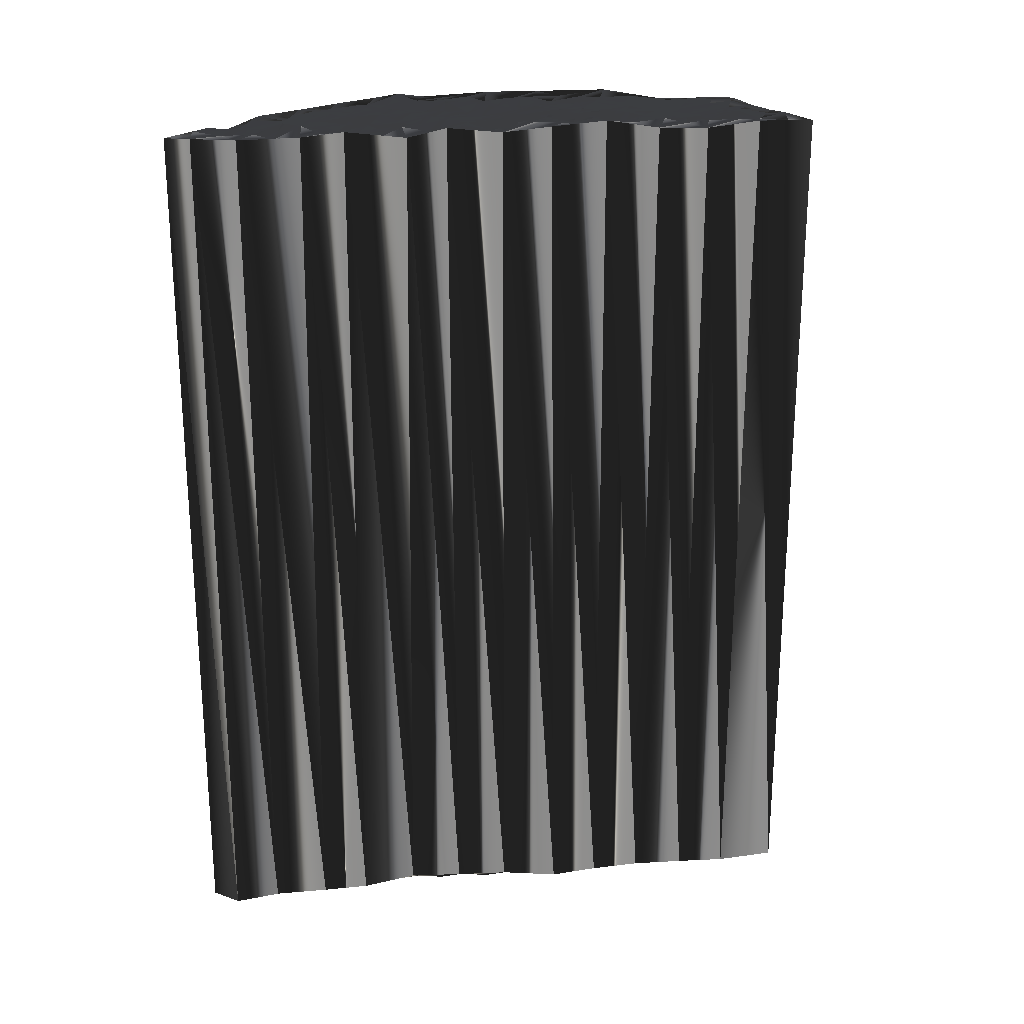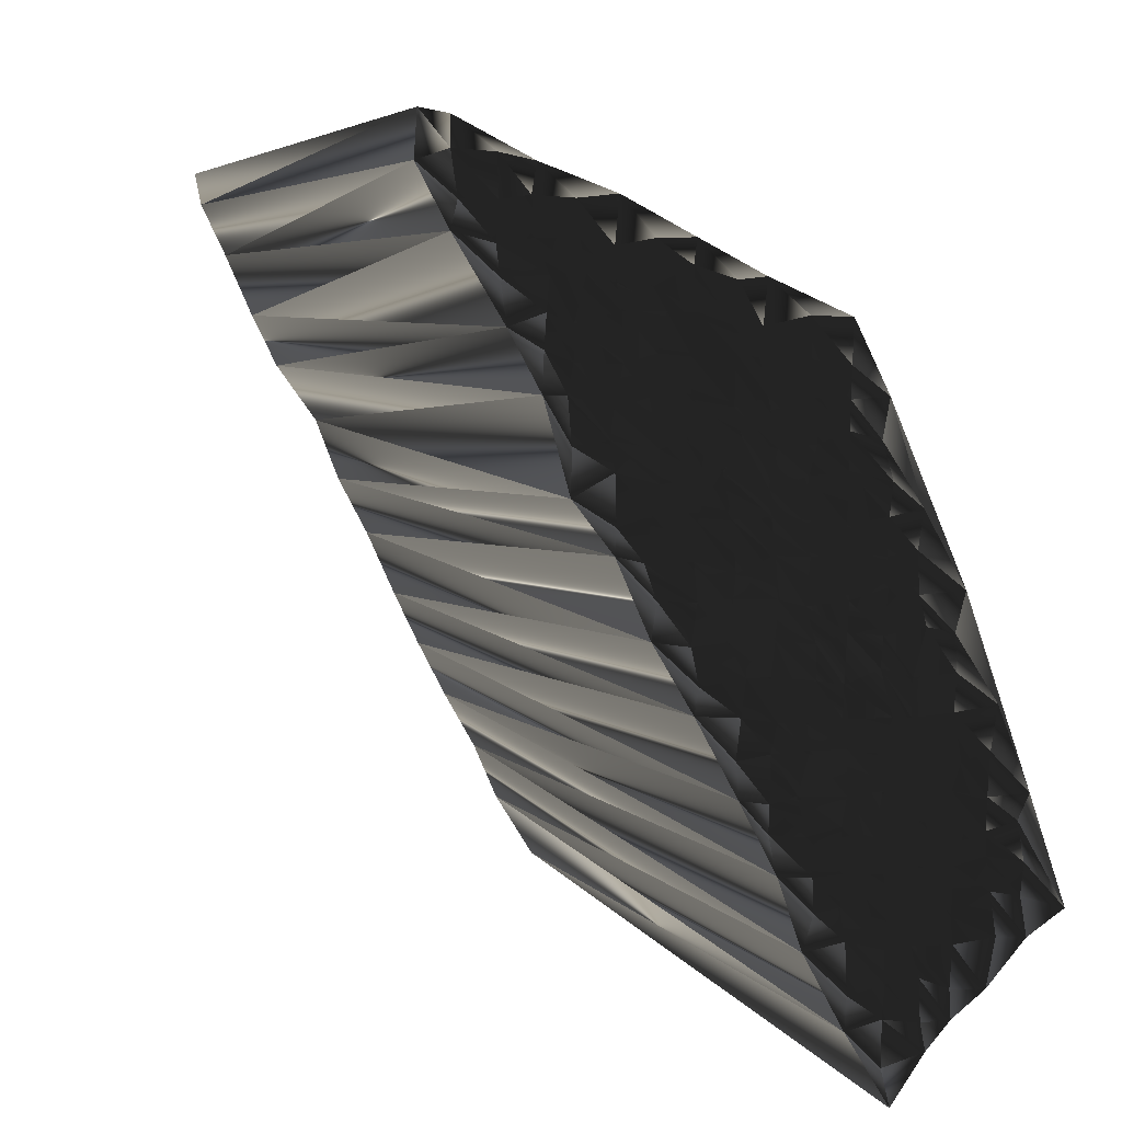
<metadata>
{"format":"obj","ext":"obj","renderer":"f3d","projection":"perspective","resolution":1024,"background":"white","views":[{"elev":22.9,"azim":-71.4,"up":"+Z"},{"elev":4.8,"azim":-14.7,"up":"+Y"}]}
</metadata>
<code>
v 203 214.8 -0.2912
v 202.7 215.6 0.06654
v 203.6 213.3 -0.05174
v 203.5 213.8 0.06969
v 203.7 215 -0.1176
v 203.7 215.6 -0.01215
v 204.3 211.6 0.03395
v 204.5 212.5 0.06098
v 204.4 213.3 -0.1548
v 204.6 214 -0.1067
v 204.6 214.7 -0.05948
v 205 210.1 0.07945
v 205.3 210.8 0.004129
v 205.3 211.6 -0.009687
v 205.3 212.5 0.0326
v 205.3 213.3 -0.1589
v 205.2 214 -0.01039
v 205.2 214.8 -0.18
v 206.2 208.6 0.2133
v 206.1 209.3 -0.06184
v 206.2 210 -0.05427
v 205.9 210.7 0.09529
v 206.1 211.8 0.1648
v 206 212.5 0.1481
v 206.1 213.2 0.1001
v 206 214.1 -0.06004
v 206.8 206.9 0.2193
v 206.9 207.7 -0.1536
v 206.8 208.6 -0.1774
v 206.8 209.2 -0.04289
v 206.9 210 -0.00412
v 206.7 210.8 -0.02645
v 206.8 211.8 0.1153
v 206.9 212.5 0.05485
v 206.8 213.4 -0.06773
v 206.9 214 -0.08885
v 207.7 205.3 0.107
v 207.5 205.9 -0.06564
v 207.6 206.8 -0.06614
v 207.5 207.7 -0.259
v 207.7 208.4 -0.08904
v 207.7 209.1 0.08683
v 207.5 210.1 0.02417
v 207.6 210.9 0.01375
v 207.7 211.6 0.004997
v 207.6 212.5 -0.1514
v 207.5 213.2 -0.1131
v 208.5 203.4 -0.1442
v 208.4 204.5 -0.1921
v 208.4 205.2 0.04372
v 208.4 205.8 0.22
v 208.4 206.8 -0.00504
v 208.4 207.5 -0.1214
v 208.5 208.3 -0.07851
v 208.5 209.2 -0.04304
v 208.5 209.9 0.1755
v 208.4 210.9 -0.0435
v 208.5 211.8 0.01174
v 208.3 212.5 0.004907
v 208.5 212.9 -0.01732
v 209.2 202 0.04019
v 209.3 202.8 -0.007515
v 209.2 203.4 0.02666
v 209.4 204.4 -0.01396
v 209.3 205.3 0.1543
v 209.3 206 0.06933
v 209.3 206.7 0.01959
v 209.2 207.6 -0.02671
v 209.3 208.5 -0.118
v 209.3 209.3 0.03159
v 209.2 210 0.03038
v 209.2 210.9 -0.1436
v 209.4 211.6 0.01057
v 209.3 212.5 -0.1271
v 210 200.4 0.1095
v 210 201.2 -0.06143
v 210 202.1 0.06748
v 210 202.8 -0.03977
v 210.3 203.7 0.1287
v 210.1 204.4 -0.08974
v 210 205.2 0.09208
v 209.9 206 -0.04579
v 210.2 207 0.04963
v 210.1 207.5 -0.1531
v 210 208.5 0.03606
v 210 209.1 0.0148
v 210 209.9 -0.1266
v 210.1 211 -0.1224
v 210.1 211.6 0.2384
v 209.9 212.5 0.2132
v 210.9 198.9 -0.01339
v 210.9 199.6 0.1349
v 210.9 200.5 0.1775
v 210.8 201.2 -0.004224
v 210.9 202 0.07086
v 210.8 202.9 0.1192
v 210.8 203.6 -0.06139
v 210.9 204.6 -0.06998
v 210.8 205.1 -0.124
v 210.9 206 -0.1422
v 210.9 206.8 0.07133
v 210.9 207.6 -0.1176
v 210.9 208.5 0.1328
v 210.8 209.2 -0.09939
v 210.7 210.2 -0.02714
v 210.9 210.8 -0.08301
v 211 211.5 0.03179
v 211.6 197.3 -0.0141
v 211.7 198.1 0.2295
v 211.7 198.7 -0.005938
v 211.7 199.8 -0.03094
v 211.7 200.5 0.08772
v 211.5 201 -0.01227
v 211.7 202 0.03562
v 211.7 202.8 -0.1543
v 211.5 203.8 0.1082
v 211.6 204.5 0.08849
v 211.8 205.2 -0.03077
v 211.7 205.9 0.06427
v 211.8 206.9 -0.06294
v 211.6 207.5 0.01462
v 211.5 208.5 0.1144
v 211.6 209.3 0.0346
v 211.7 210 0.1618
v 211.5 210.8 -0.03461
v 211.6 211.5 0.0256
v 212.6 195.5 -0.005509
v 212.4 196.5 -0.1947
v 212.4 197.2 -0.1339
v 212.4 198.2 0.1845
v 212.5 198.9 0.02618
v 212.4 199.6 -0.02453
v 212.4 200.6 0.1823
v 212.5 201.3 -0.1747
v 212.2 202 0.02173
v 212.6 202.9 0.04483
v 212.4 203.6 -0.01978
v 212.5 204.3 -0.05293
v 212.4 205.2 -0.01088
v 212.6 206 -0.03362
v 212.4 206.8 0.04477
v 212.5 207.6 -0.1384
v 212.5 208.2 0.08722
v 212.4 209.1 0.09055
v 212.3 210 -0.161
v 213.2 196.5 -0.02701
v 213.1 197.3 0.1425
v 213.2 197.8 0.1711
v 213.4 198.9 -0.1269
v 213.1 199.6 0.02143
v 213.4 200.5 0.09776
v 213.4 201.2 -0.1351
v 213.4 202 -0.007766
v 213.2 202.9 -0.1021
v 213.3 203.8 -0.06374
v 213.3 204.5 0.2358
v 213.2 205.2 -0.06785
v 213.3 205.9 0.07538
v 213.2 207 -0.01346
v 213.2 207.8 0.07014
v 214.2 197.3 -0.09657
v 214.1 198.1 -0.07996
v 213.9 199.2 0.07072
v 214 199.6 -0.05287
v 214 200.5 0.03386
v 214.1 201.2 -0.08027
v 213.9 201.9 0.07449
v 214.1 202.7 -0.04444
v 214.2 203.5 -0.1438
v 214 204.3 0.06925
v 214.1 205.2 0.08992
v 213.9 206.2 0.1071
v 215.1 197.9 0.01178
v 214.9 198.7 0.03857
v 214.7 199.6 -0.03417
v 214.8 200.3 0.02701
v 214.8 201.4 0.00767
v 214.8 202 0.09369
v 214.8 202.7 -0.05956
v 214.9 203.7 -0.04619
v 215.6 198.7 0.182
v 215.8 199.7 -0.02854
v 215.6 200.4 0.1593
v 215.6 201.1 -0.1842
v 215.6 202 -0.06839
v 216.4 199.5 0.005517
v 202.8 214.7 30.05
v 202.9 215.7 29.99
v 203.5 213.3 29.94
v 203.6 213.9 30.02
v 203.5 214.9 30.15
v 203.5 215.6 29.88
v 204.6 211.5 29.94
v 204.5 212.4 29.82
v 204.4 213.1 29.98
v 204.4 213.9 30.07
v 204.4 214.8 30.08
v 205.3 210.2 30.08
v 205.4 211 29.93
v 205.4 211.8 30.16
v 205.4 212.5 30.2
v 205.2 213.2 29.99
v 205.1 214 29.95
v 205.3 214.7 29.81
v 205.9 208.1 29.89
v 206 209.1 29.82
v 205.9 210.1 29.8
v 206 210.8 29.86
v 206 211.5 29.98
v 206.2 212.5 29.95
v 206.1 213.2 30.08
v 206 214 30.06
v 206.8 207 30.14
v 206.8 207.5 29.96
v 206.8 208.6 30.06
v 206.7 209.2 29.88
v 206.8 209.9 30.03
v 207 210.7 29.96
v 206.9 211.8 30.01
v 206.8 212.3 29.93
v 206.8 213.1 29.97
v 206.9 214.1 30.06
v 207.6 205.2 29.94
v 207.7 206 29.73
v 207.4 206.8 29.99
v 207.6 207.7 29.78
v 207.7 208.4 29.99
v 207.7 209.1 29.97
v 207.5 210.1 29.91
v 207.6 211 30.08
v 207.8 211.8 30.09
v 207.6 212.3 30.04
v 207.6 213.2 29.92
v 208.4 203.7 30.08
v 208.5 204.3 30.2
v 208.4 205.1 29.9
v 208.6 206 29.76
v 208.4 206.8 30.01
v 208.5 207.6 30.05
v 208.7 208.5 30.06
v 208.3 209.2 30
v 208.3 210 30.1
v 208.4 210.9 30
v 208.5 211.8 29.85
v 208.4 212.7 30.02
v 208.5 213.2 30.03
v 209.3 202 30.22
v 209.3 202.8 30
v 209.4 203.7 30.01
v 209.5 204.5 30.09
v 209.1 205.2 29.99
v 209.2 206.1 30.01
v 209.3 206.6 29.92
v 209.2 207.6 29.99
v 209.1 208.6 29.79
v 209.4 209.3 29.99
v 209.2 209.9 30.13
v 209.3 210.9 29.98
v 209.2 211.5 29.89
v 209.3 212.4 29.94
v 210.2 200.4 29.9
v 210 201.3 30.07
v 210 201.9 29.96
v 210.1 202.9 29.95
v 210.2 203.5 29.88
v 210 204.5 30.03
v 210.1 205.2 30.09
v 210.2 206 29.98
v 210.1 206.9 29.9
v 210.1 207.7 29.93
v 210 208.3 30.01
v 210.2 209 29.92
v 210 210.1 29.91
v 209.8 210.9 29.88
v 209.8 211.5 30.06
v 209.9 212.5 30.02
v 210.8 198.8 29.89
v 211 199.6 29.97
v 210.9 200.4 30.1
v 210.8 201.2 30.1
v 210.7 202 29.9
v 210.9 202.9 29.93
v 210.8 203.5 30.1
v 211 204.4 30.13
v 210.9 205.1 30.22
v 210.8 205.9 30.05
v 210.8 206.9 30.15
v 210.7 207.6 29.85
v 210.8 208.5 30.2
v 211 209.1 30.11
v 210.9 210.1 30.12
v 210.9 210.8 29.9
v 210.9 211.7 29.8
v 211.6 197.2 30.09
v 211.7 197.9 30.08
v 211.7 199 29.98
v 211.5 199.7 30.05
v 211.6 200.4 29.94
v 211.6 201.4 30
v 211.7 202 30.08
v 211.7 203 30.06
v 211.5 203.6 30.12
v 211.6 204.3 30.02
v 211.6 205.3 30.13
v 211.7 206 29.95
v 211.7 206.9 29.89
v 211.6 207.5 30.08
v 211.7 208.6 29.9
v 211.7 209.4 29.98
v 211.7 210 29.95
v 211.7 210.7 30.17
v 211.8 211.7 29.95
v 212.7 195.5 30.01
v 212.5 196.3 29.99
v 212.5 197.3 29.98
v 212.4 198.1 30.22
v 212.5 198.8 30.08
v 212.6 199.4 29.95
v 212.5 200.4 30.01
v 212.3 201.1 30.03
v 212.4 202.1 30.14
v 212.4 202.8 29.94
v 212.6 203.6 30.09
v 212.5 204.5 29.78
v 212.5 205.2 29.96
v 212.5 206.2 30.17
v 212.5 206.9 30.09
v 212.6 207.6 29.92
v 212.6 208.3 30.04
v 212.4 209.2 30
v 212.6 210.1 29.95
v 213.4 196.6 30.07
v 213.3 197.2 30.02
v 213.2 198.2 30.13
v 213.1 198.9 30.04
v 213.2 199.5 29.97
v 213.2 200.4 29.98
v 213.3 201.4 29.93
v 213.2 201.9 30.13
v 213.3 202.6 29.96
v 213 203.6 30.07
v 213.1 204.4 29.93
v 213.4 205.4 29.89
v 213.2 206.1 30.08
v 213.2 206.9 29.92
v 213.2 207.8 30.13
v 214 197.3 30
v 213.9 197.9 30.16
v 214 198.8 30
v 213.9 199.4 30.12
v 214 200.5 30.03
v 214.2 201.1 30.01
v 214 202 29.97
v 214.1 202.6 30.06
v 214 203.6 30.06
v 214 204.4 30.04
v 214 205.2 30.01
v 214.2 206.1 30.1
v 214.8 197.8 29.87
v 214.9 198.9 30.05
v 214.9 199.8 29.8
v 214.7 200.6 29.98
v 214.7 201.1 29.96
v 214.7 201.8 30
v 214.8 202.8 30.01
v 214.9 203.8 30.17
v 215.6 198.9 29.98
v 215.5 199.7 29.95
v 215.6 200.5 29.94
v 215.4 201.3 29.9
v 215.8 201.9 29.8
v 216.5 199.4 29.85
f 39 28 27
f 13 7 12
f 28 39 40
f 43 44 32
f 15 16 9
f 27 37 38
f 41 40 53
f 42 54 55
f 12 19 20
f 119 140 120
f 66 82 67
f 79 96 97
f 83 68 67
f 95 94 113
f 67 52 66
f 139 157 140
f 119 100 118
f 76 93 94
f 63 78 79
f 75 92 93
f 50 49 64
f 62 48 61
f 138 118 117
f 77 61 76
f 140 119 139
f 66 81 82
f 117 99 98
f 80 79 97
f 114 95 113
f 63 79 64
f 66 65 81
f 38 37 50
f 81 65 80
f 14 15 8
f 21 13 12
f 15 9 8
f 8 7 14
f 14 22 23
f 6 11 18
f 68 83 84
f 30 31 21
f 59 60 47
f 14 23 15
f 27 38 39
f 31 42 43
f 69 54 68
f 70 71 56
f 102 84 101
f 122 121 142
f 115 96 114
f 154 136 153
f 97 96 115
f 115 114 135
f 88 106 89
f 144 143 160
f 85 103 86
f 154 155 137
f 120 141 121
f 142 159 160
f 141 159 142
f 139 156 157
f 117 137 138
f 156 169 170
f 157 158 140
f 179 185 180
f 134 152 135
f 151 150 164
f 152 165 166
f 151 133 150
f 178 167 177
f 111 92 110
f 94 112 113
f 111 131 132
f 112 133 113
f 112 111 132
f 109 91 108
f 182 176 175
f 146 129 128
f 184 178 177
f 165 151 164
f 175 164 174
f 148 131 130
f 183 182 186
f 64 49 63
f 37 49 50
f 50 64 65
f 38 51 39
f 40 52 53
f 38 50 51
f 51 50 65
f 37 48 49
f 49 48 63
f 39 51 52
f 52 51 66
f 63 62 78
f 78 77 95
f 63 48 62
f 62 61 77
f 61 75 76
f 76 75 93
f 78 62 77
f 77 76 94
f 80 64 79
f 79 78 96
f 67 82 83
f 83 82 100
f 101 120 102
f 103 122 104
f 66 51 65
f 65 64 80
f 80 97 98
f 118 99 117
f 83 101 84
f 87 105 88
f 54 41 53
f 53 52 67
f 53 68 54
f 70 69 85
f 84 85 69
f 68 53 67
f 84 102 85
f 86 103 104
f 55 54 69
f 70 85 86
f 104 123 105
f 74 89 90
f 55 70 56
f 26 35 36
f 70 55 69
f 69 68 84
f 86 87 71
f 71 70 86
f 41 54 42
f 43 55 56
f 42 55 43
f 73 58 72
f 30 29 41
f 30 41 42
f 28 29 19
f 40 39 52
f 29 20 19
f 40 41 29
f 28 19 27
f 30 21 20
f 20 21 12
f 30 20 29
f 29 28 40
f 30 42 31
f 72 58 57
f 21 22 13
f 13 14 7
f 14 13 22
f 22 21 31
f 23 32 33
f 23 24 15
f 23 33 24
f 26 25 35
f 15 24 16
f 18 26 36
f 16 24 25
f 34 24 33
f 3 7 8
f 3 8 9
f 11 10 17
f 4 3 9
f 1 3 4
f 25 17 16
f 5 1 4
f 2 1 5
f 10 4 9
f 6 2 5
f 6 5 11
f 10 5 4
f 11 5 10
f 10 9 16
f 18 11 17
f 17 10 16
f 18 17 26
f 26 17 25
f 23 22 32
f 35 47 36
f 25 24 34
f 72 88 73
f 25 34 35
f 32 44 33
f 35 34 46
f 74 59 73
f 47 46 59
f 58 46 45
f 60 36 47
f 47 35 46
f 45 34 33
f 73 89 74
f 74 60 59
f 90 60 74
f 44 57 45
f 72 57 71
f 73 88 89
f 89 107 90
f 45 57 58
f 45 46 34
f 73 59 58
f 58 59 46
f 22 31 32
f 32 31 43
f 43 56 44
f 44 45 33
f 44 56 57
f 57 56 71
f 72 71 87
f 87 86 104
f 72 87 88
f 105 87 104
f 78 95 96
f 96 95 114
f 81 80 98
f 116 97 115
f 98 97 116
f 153 136 135
f 98 116 117
f 117 116 137
f 139 119 118
f 100 119 101
f 120 101 119
f 99 100 82
f 82 81 99
f 99 81 98
f 99 118 100
f 100 101 83
f 85 102 103
f 103 102 121
f 105 123 124
f 105 106 88
f 105 124 106
f 106 125 107
f 89 106 107
f 107 126 90
f 124 144 145
f 124 125 106
f 124 123 144
f 125 126 107
f 102 120 121
f 141 120 140
f 103 121 122
f 123 143 144
f 104 122 123
f 123 122 143
f 140 158 141
f 141 142 121
f 141 158 159
f 142 143 122
f 143 142 160
f 124 145 125
f 145 126 125
f 158 157 171
f 144 160 145
f 172 158 171
f 160 159 172
f 171 157 170
f 159 158 172
f 170 169 180
f 171 170 180
f 172 145 160
f 139 138 156
f 156 170 157
f 155 168 169
f 169 168 179
f 116 115 136
f 156 155 169
f 139 118 138
f 138 137 155
f 136 115 135
f 154 153 167
f 156 138 155
f 155 154 168
f 153 152 166
f 183 177 176
f 180 169 179
f 171 180 172
f 177 167 166
f 186 182 181
f 185 172 180
f 165 164 175
f 177 183 184
f 185 184 186
f 186 184 183
f 167 153 166
f 166 165 176
f 176 165 175
f 147 161 148
f 184 185 178
f 177 166 176
f 185 179 178
f 178 179 168
f 114 113 134
f 134 113 133
f 178 168 167
f 167 168 154
f 95 77 94
f 94 93 112
f 154 137 136
f 136 137 116
f 93 92 111
f 152 134 151
f 112 132 133
f 133 132 150
f 135 114 134
f 134 133 151
f 132 131 149
f 150 149 163
f 153 135 152
f 152 151 165
f 92 91 110
f 147 130 129
f 110 109 130
f 132 149 150
f 92 75 91
f 112 93 111
f 111 110 131
f 110 91 109
f 109 108 129
f 108 128 129
f 175 174 181
f 108 127 128
f 128 127 146
f 131 110 130
f 130 109 129
f 148 130 147
f 147 129 146
f 131 148 149
f 149 148 162
f 174 164 163
f 163 164 150
f 173 162 161
f 161 147 146
f 183 176 182
f 182 175 181
f 162 173 163
f 163 149 162
f 162 148 161
f 181 174 173
f 173 174 163
f 214 225 213
f 193 199 198
f 225 214 226
f 230 229 218
f 202 201 195
f 223 213 224
f 226 227 239
f 240 228 241
f 205 198 206
f 326 305 306
f 268 252 253
f 282 265 283
f 254 269 253
f 280 281 299
f 238 253 252
f 343 325 326
f 286 305 304
f 279 262 280
f 264 249 265
f 278 261 279
f 235 236 250
f 234 248 247
f 304 324 303
f 247 263 262
f 305 326 325
f 267 252 268
f 285 303 284
f 265 266 283
f 281 300 299
f 265 249 250
f 251 252 267
f 223 224 236
f 251 267 266
f 201 200 194
f 199 207 198
f 195 201 194
f 193 194 200
f 208 200 209
f 197 192 204
f 269 254 270
f 217 216 207
f 246 245 233
f 209 200 201
f 224 213 225
f 228 217 229
f 240 255 254
f 257 256 242
f 270 288 287
f 307 308 328
f 282 301 300
f 322 340 339
f 282 283 301
f 300 301 321
f 292 274 275
f 329 330 346
f 289 271 272
f 341 340 323
f 327 306 307
f 345 328 346
f 345 327 328
f 342 325 343
f 323 303 324
f 355 342 356
f 344 343 326
f 371 365 366
f 338 320 321
f 336 337 350
f 351 338 352
f 319 337 336
f 353 364 363
f 278 297 296
f 298 280 299
f 317 297 318
f 319 298 299
f 297 298 318
f 277 295 294
f 362 368 361
f 315 332 314
f 364 370 363
f 337 351 350
f 350 361 360
f 317 334 316
f 368 369 372
f 235 250 249
f 235 223 236
f 250 236 251
f 237 224 225
f 238 226 239
f 236 224 237
f 236 237 251
f 234 223 235
f 234 235 249
f 237 225 238
f 237 238 252
f 248 249 264
f 263 264 281
f 234 249 248
f 247 248 263
f 261 247 262
f 261 262 279
f 248 264 263
f 262 263 280
f 250 266 265
f 264 265 282
f 268 253 269
f 268 269 286
f 306 287 288
f 308 289 290
f 237 252 251
f 250 251 266
f 283 266 284
f 285 304 303
f 287 269 270
f 291 273 274
f 227 240 239
f 238 239 253
f 254 239 240
f 255 256 271
f 271 270 255
f 239 254 253
f 288 270 271
f 289 272 290
f 240 241 255
f 271 256 272
f 309 290 291
f 275 260 276
f 256 241 242
f 221 212 222
f 241 256 255
f 254 255 270
f 273 272 257
f 256 257 272
f 240 227 228
f 241 229 242
f 241 228 229
f 244 259 258
f 215 216 227
f 227 216 228
f 215 214 205
f 225 226 238
f 206 215 205
f 227 226 215
f 205 214 213
f 207 216 206
f 207 206 198
f 206 216 215
f 214 215 226
f 228 216 217
f 244 258 243
f 208 207 199
f 200 199 193
f 199 200 208
f 207 208 217
f 218 209 219
f 210 209 201
f 219 209 210
f 211 212 221
f 210 201 202
f 212 204 222
f 210 202 211
f 210 220 219
f 193 189 194
f 194 189 195
f 196 197 203
f 189 190 195
f 189 187 190
f 203 211 202
f 187 191 190
f 187 188 191
f 190 196 195
f 188 192 191
f 191 192 197
f 191 196 190
f 191 197 196
f 195 196 202
f 197 204 203
f 196 203 202
f 203 204 212
f 203 212 211
f 208 209 218
f 233 221 222
f 210 211 220
f 274 258 259
f 220 211 221
f 230 218 219
f 220 221 232
f 245 260 259
f 232 233 245
f 232 244 231
f 222 246 233
f 221 233 232
f 220 231 219
f 275 259 260
f 246 260 245
f 246 276 260
f 243 230 231
f 243 258 257
f 274 259 275
f 293 275 276
f 243 231 244
f 232 231 220
f 245 259 244
f 245 244 232
f 217 208 218
f 217 218 229
f 242 229 230
f 231 230 219
f 242 230 243
f 242 243 257
f 257 258 273
f 272 273 290
f 273 258 274
f 273 291 290
f 281 264 282
f 281 282 300
f 266 267 284
f 283 302 301
f 283 284 302
f 322 339 321
f 302 284 303
f 302 303 323
f 305 325 304
f 305 286 287
f 287 306 305
f 286 285 268
f 267 268 285
f 267 285 284
f 304 285 286
f 287 286 269
f 288 271 289
f 288 289 307
f 309 291 310
f 292 291 274
f 310 291 292
f 311 292 293
f 292 275 293
f 312 293 276
f 330 310 331
f 311 310 292
f 309 310 330
f 312 311 293
f 306 288 307
f 306 327 326
f 307 289 308
f 329 309 330
f 308 290 309
f 308 309 329
f 344 326 327
f 328 327 307
f 344 327 345
f 329 328 308
f 328 329 346
f 331 310 311
f 312 331 311
f 343 344 357
f 346 330 331
f 344 358 357
f 345 346 358
f 343 357 356
f 344 345 358
f 355 356 366
f 356 357 366
f 331 358 346
f 324 325 342
f 356 342 343
f 354 341 355
f 354 355 365
f 301 302 322
f 341 342 355
f 304 325 324
f 323 324 341
f 301 322 321
f 339 340 353
f 324 342 341
f 340 341 354
f 338 339 352
f 363 369 362
f 355 366 365
f 366 357 358
f 353 363 352
f 368 372 367
f 358 371 366
f 350 351 361
f 369 363 370
f 370 371 372
f 370 372 369
f 339 353 352
f 351 352 362
f 351 362 361
f 347 333 334
f 371 370 364
f 352 363 362
f 365 371 364
f 365 364 354
f 299 300 320
f 299 320 319
f 354 364 353
f 354 353 340
f 263 281 280
f 279 280 298
f 323 340 322
f 323 322 302
f 278 279 297
f 320 338 337
f 318 298 319
f 318 319 336
f 300 321 320
f 319 320 337
f 317 318 335
f 335 336 349
f 321 339 338
f 337 338 351
f 277 278 296
f 316 333 315
f 295 296 316
f 335 318 336
f 261 278 277
f 279 298 297
f 296 297 317
f 277 296 295
f 294 295 315
f 314 294 315
f 360 361 367
f 313 294 314
f 313 314 332
f 296 317 316
f 295 316 315
f 316 334 333
f 315 333 332
f 334 317 335
f 334 335 348
f 350 360 349
f 350 349 336
f 348 359 347
f 333 347 332
f 362 369 368
f 361 368 367
f 359 348 349
f 335 349 348
f 334 348 347
f 360 367 359
f 360 359 349
f 1 187 3
f 3 189 187
f 3 189 7
f 7 193 189
f 7 193 12
f 12 198 193
f 12 198 19
f 19 205 198
f 19 205 27
f 27 213 205
f 27 213 37
f 37 223 213
f 37 223 48
f 48 234 223
f 48 234 61
f 61 247 234
f 61 247 75
f 75 261 247
f 75 261 91
f 91 277 261
f 91 277 108
f 108 294 277
f 108 294 127
f 127 313 294
f 127 313 146
f 146 332 313
f 146 332 161
f 161 347 332
f 161 347 173
f 173 359 347
f 173 359 181
f 181 367 359
f 181 367 186
f 186 372 367
f 186 372 184
f 184 370 372
f 184 370 185
f 185 371 370
f 185 371 180
f 180 366 371
f 180 366 171
f 171 357 366
f 171 357 172
f 172 358 357
f 172 358 160
f 160 346 358
f 160 346 144
f 144 330 346
f 144 330 145
f 145 331 330
f 145 331 126
f 126 312 331
f 126 312 90
f 90 276 312
f 90 276 60
f 60 246 276
f 60 246 36
f 36 222 246
f 36 222 18
f 18 204 222
f 18 204 6
f 6 192 204
f 6 192 2
f 2 188 192
f 2 188 1
f 1 187 188

</code>
